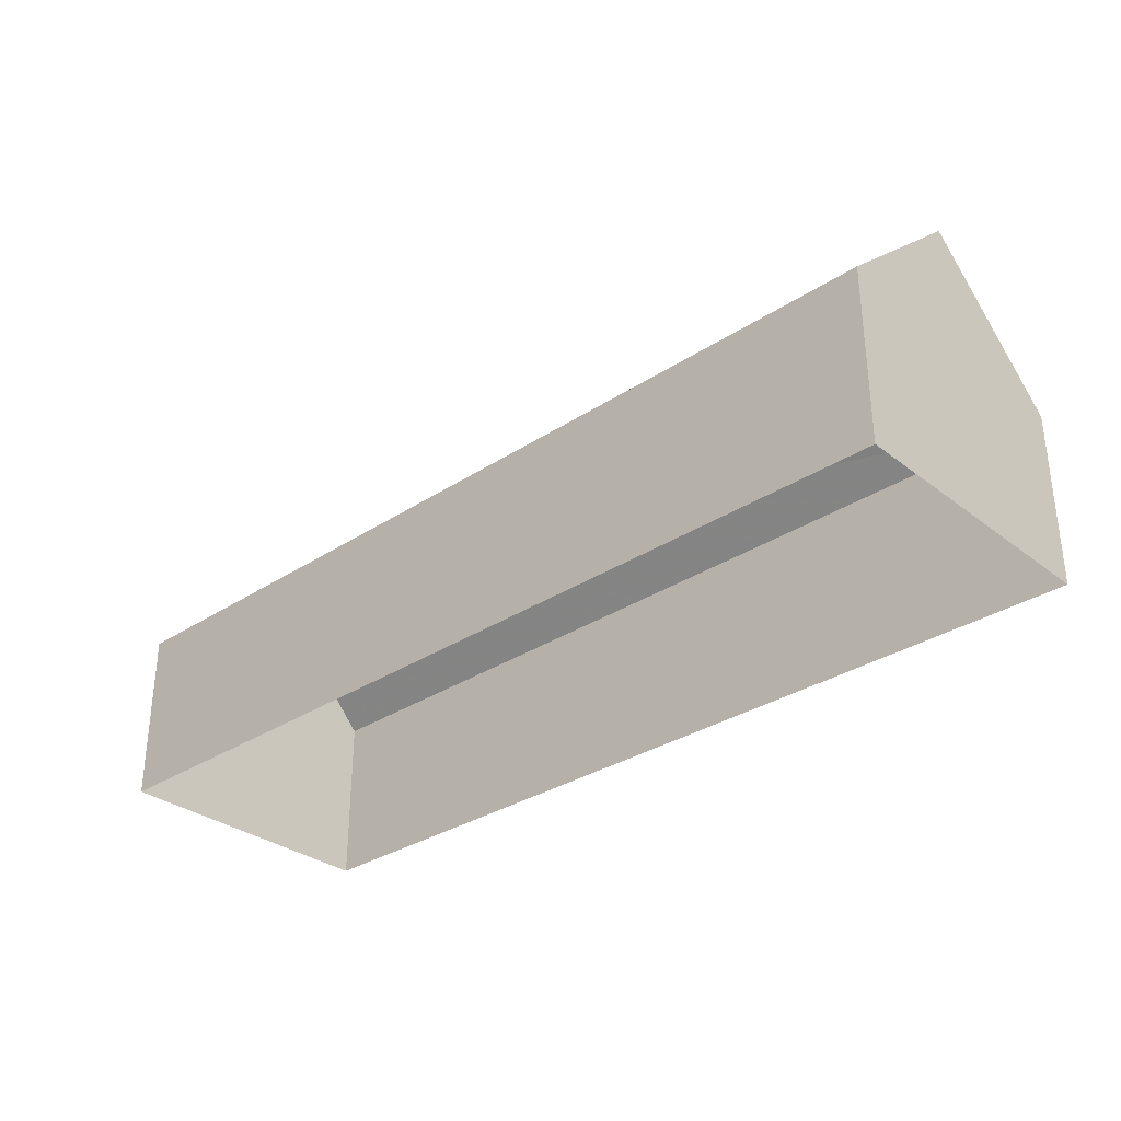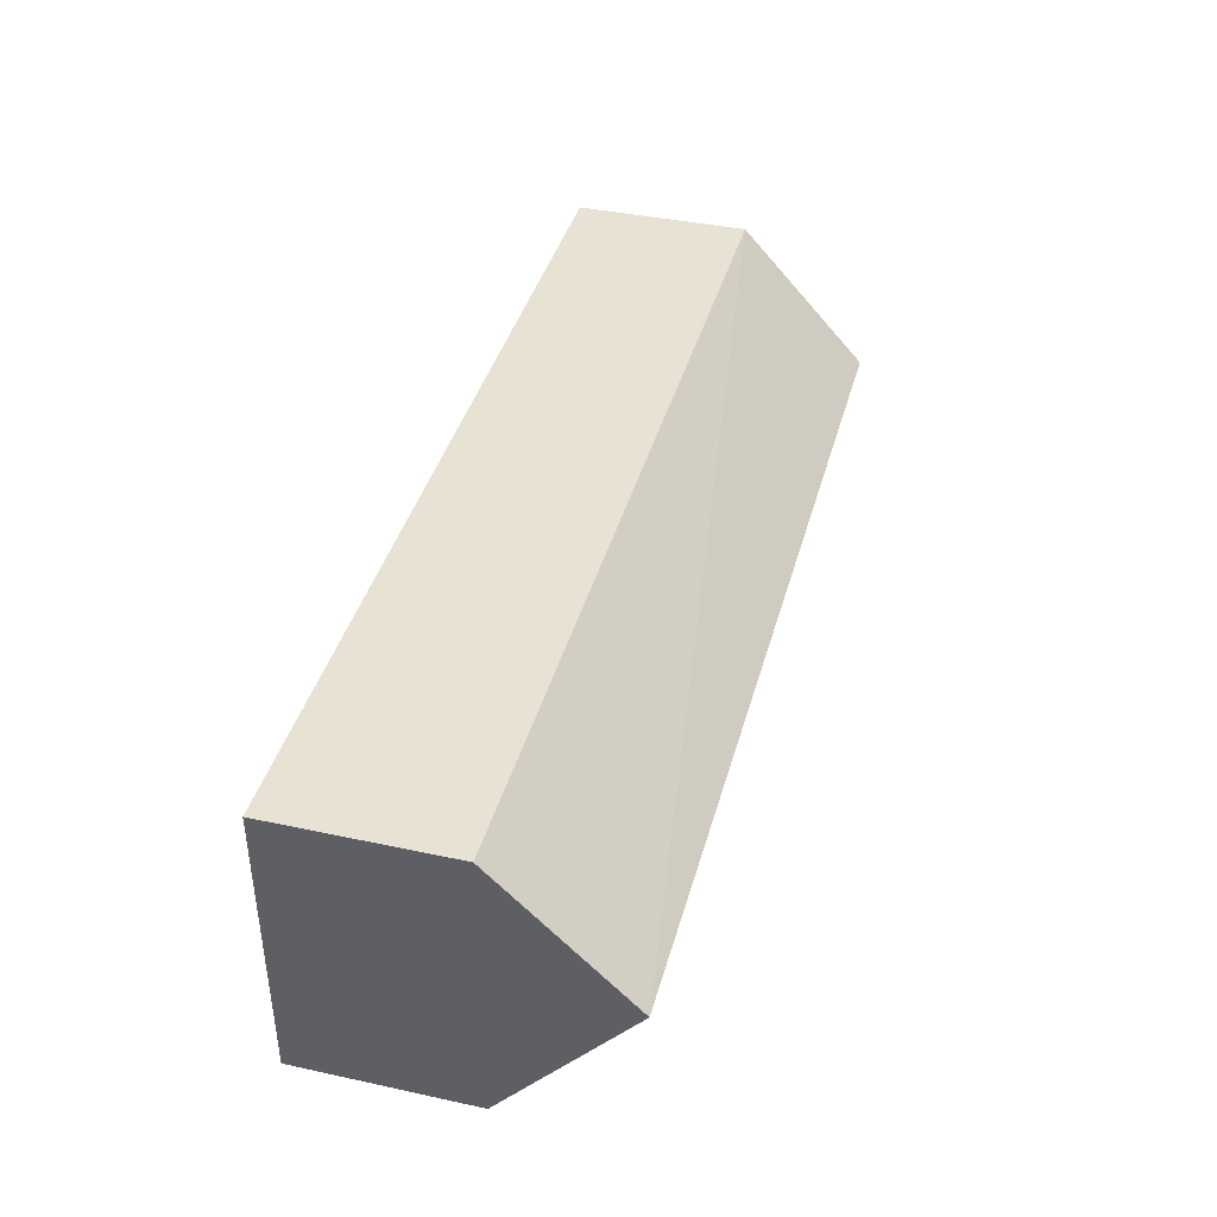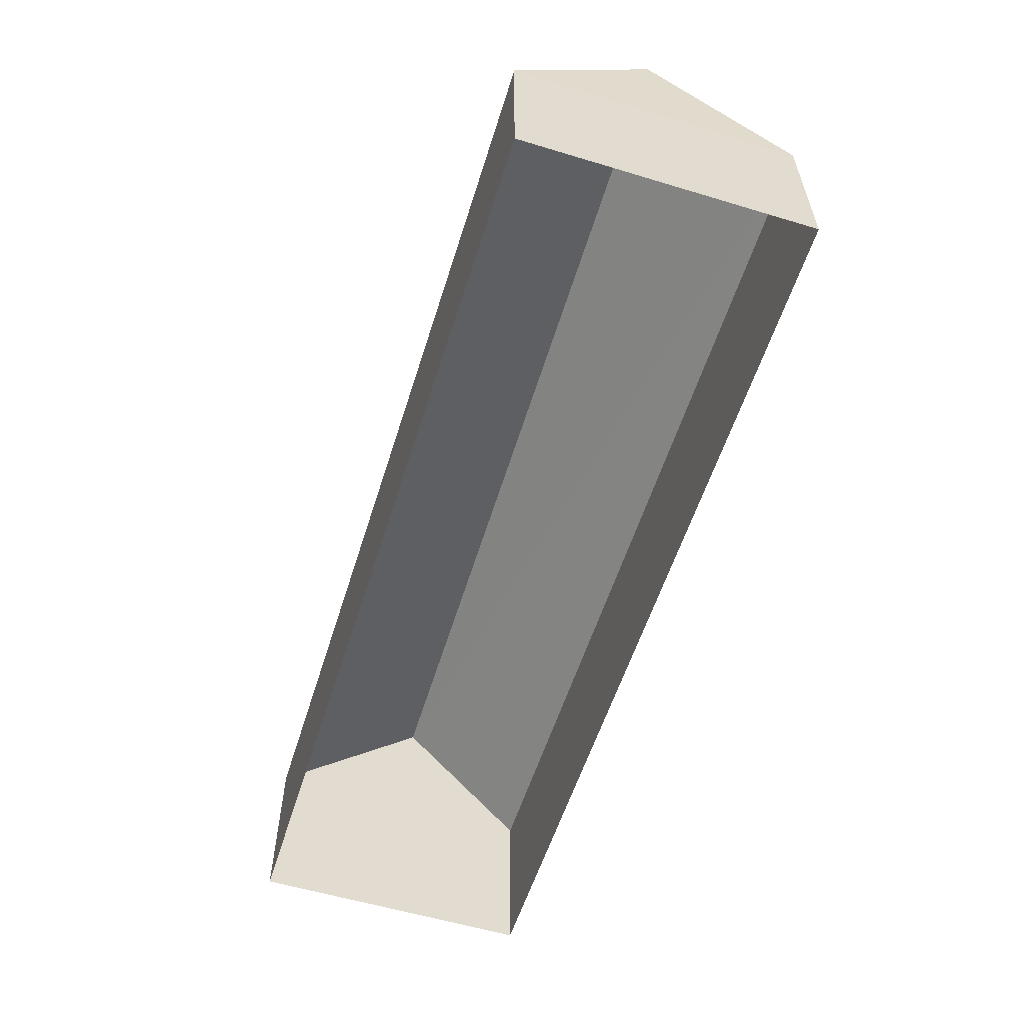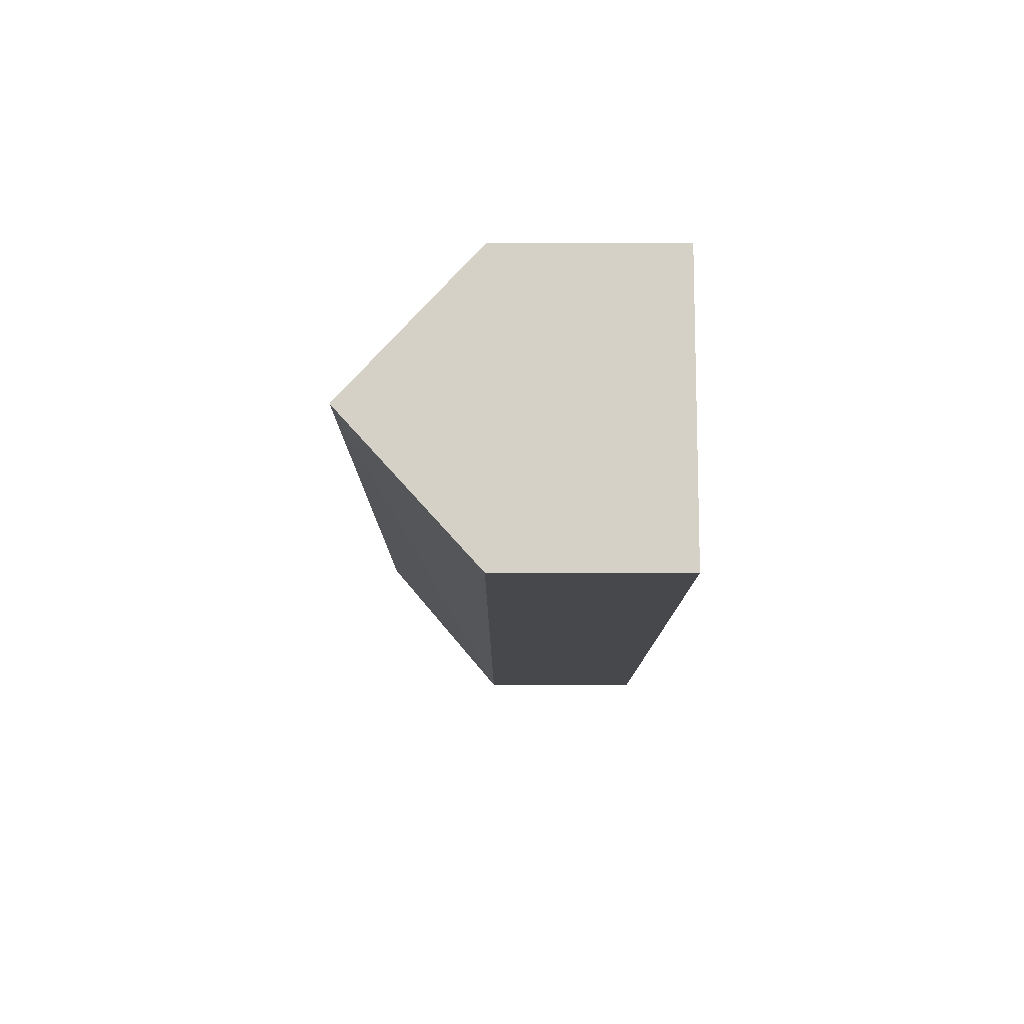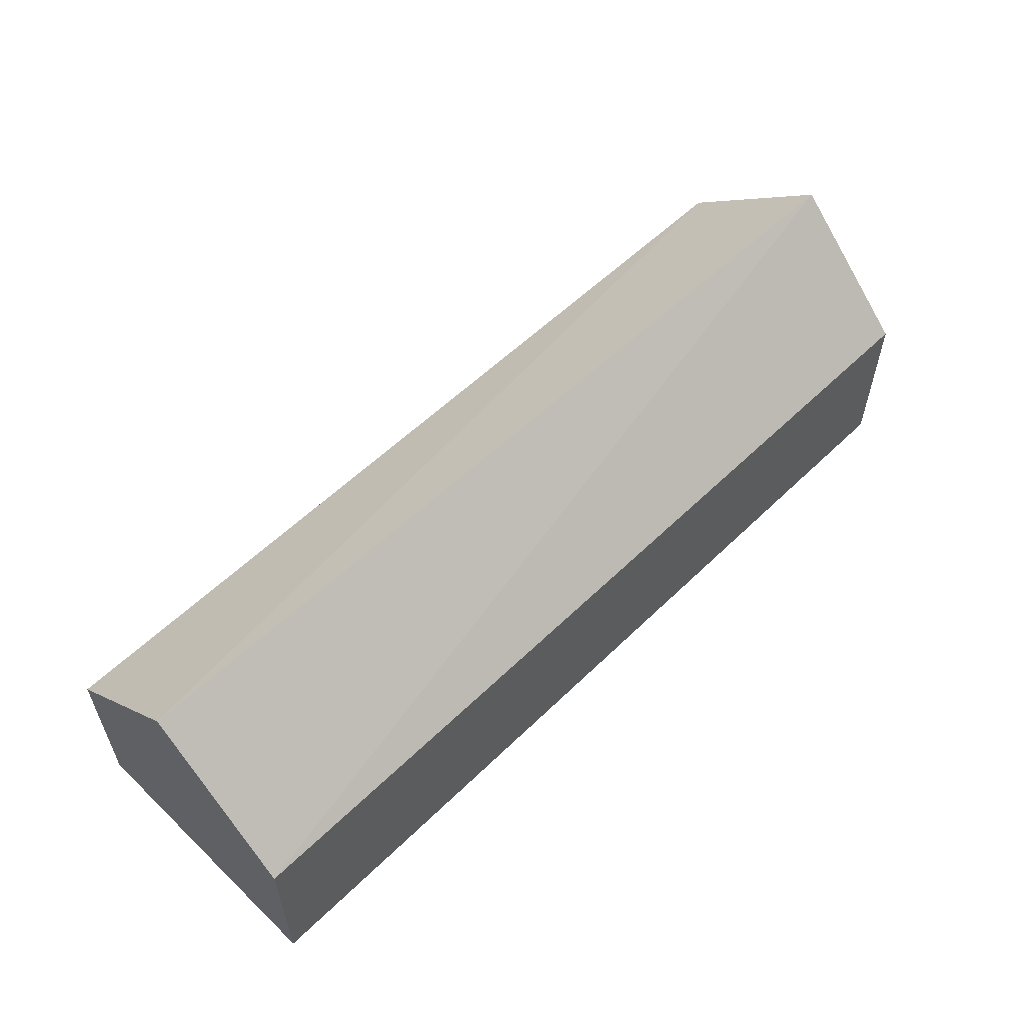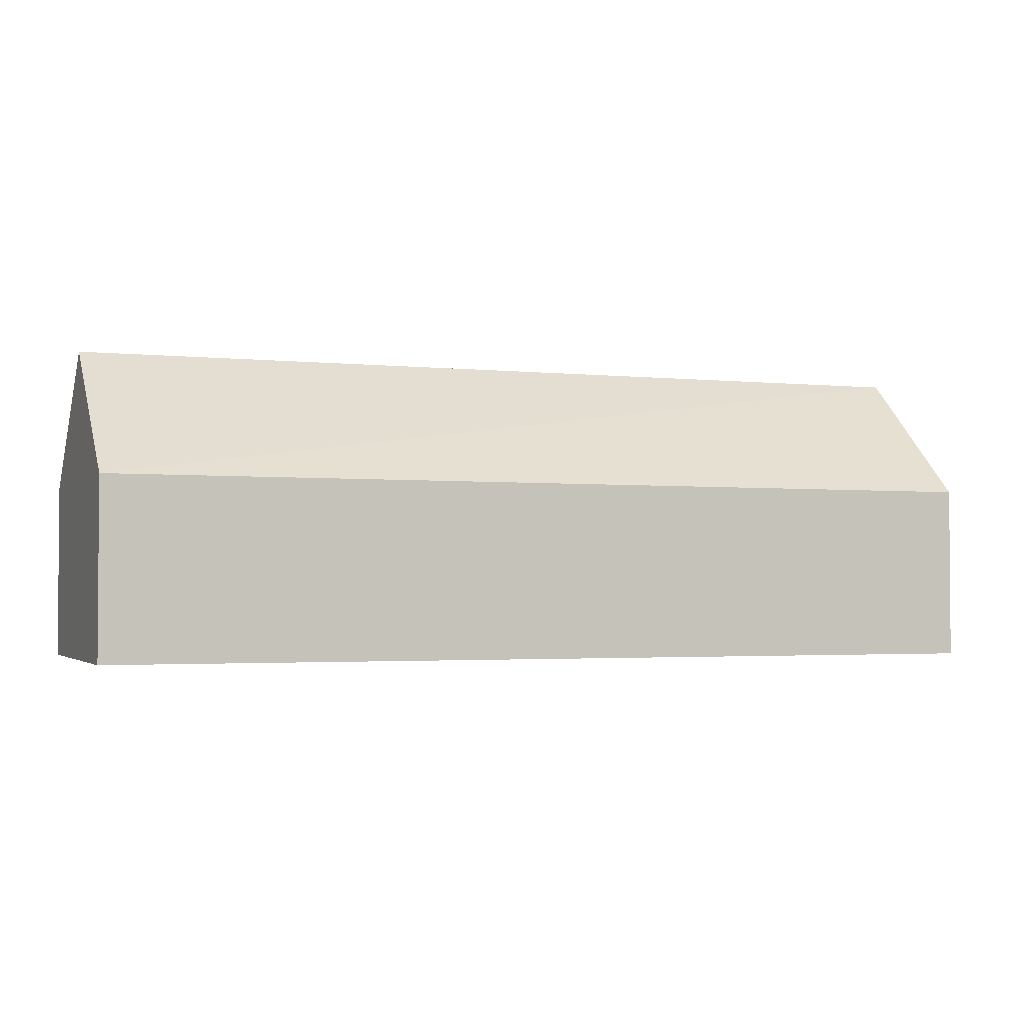
<metadata>
{"format":"obj","ext":"obj","renderer":"f3d","projection":"perspective","resolution":1024,"background":"white","views":[{"elev":-31.8,"azim":42.8,"up":"+Z"},{"elev":39.9,"azim":-75.1,"up":"+Y"},{"elev":-57.4,"azim":72.6,"up":"+Z"},{"elev":-11.2,"azim":89.9,"up":"+Y"},{"elev":57.0,"azim":134.8,"up":"+Z"},{"elev":-2.4,"azim":-21.2,"up":"+Z"}]}
</metadata>
<code>
g
v  -14.2 4.38 0.03463
v  -14.2 -4.38 0.03463
v  14.21 4.38 0
v  14.21 -4.38 0
v  -14.2 4.38 5.45
v  -14.2 -4.38 5.45
v  14.21 4.38 5.45
v  14.21 -4.38 5.45
v  -14.21 0.2986 5.45
v  14.21 0.08123 5.45
v  14.18 0.04018 9.472
v  -14.17 0.3276 9.472
g building-residential_44
f -6 -8 -1 -2
f -11 -9 -5 -7
f -3 -9 -10 -6
f -10 -12 -8 -6
f -2 -1 -7 -5
f -12 -11 -4 -8
f -9 -3 -5
f -5 -3 -2
f -2 -3 -6
f -8 -4 -1
f -1 -4 -7
f -4 -11 -7
g

</code>
